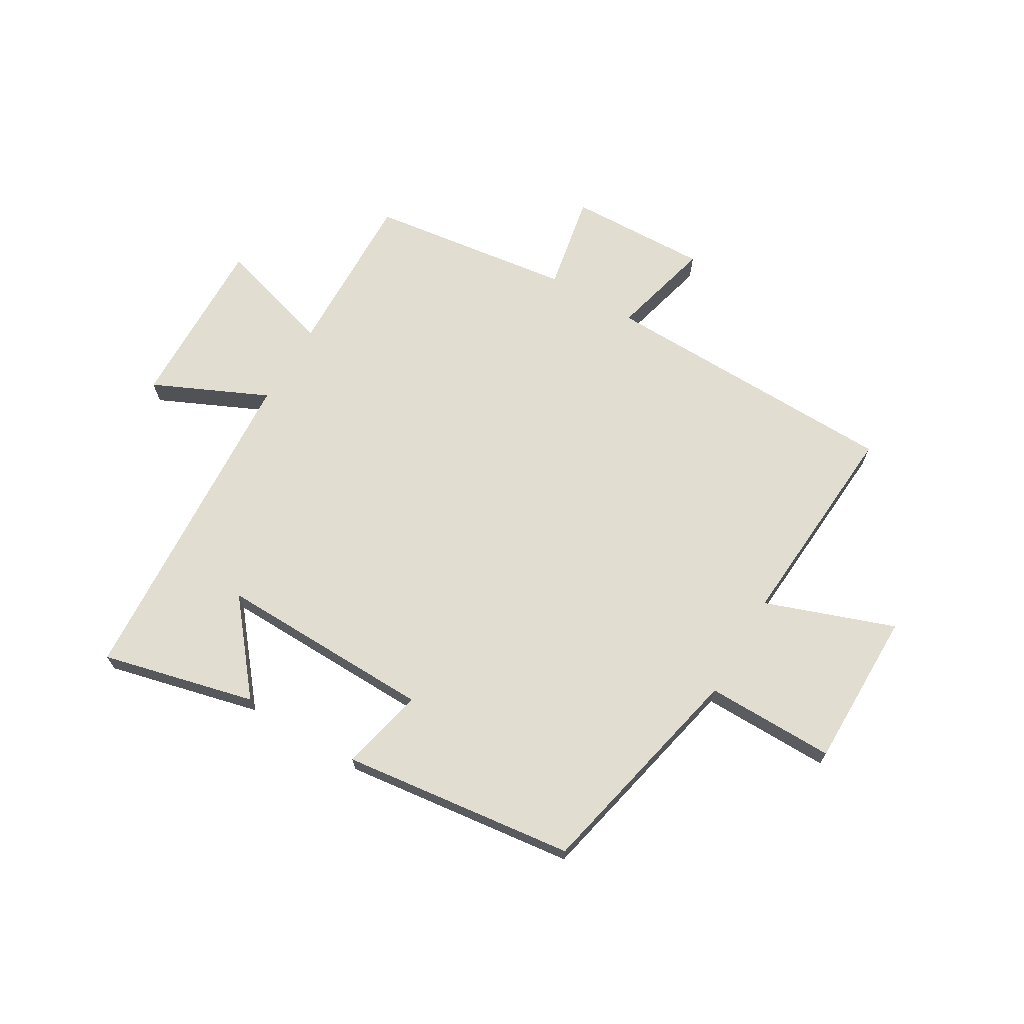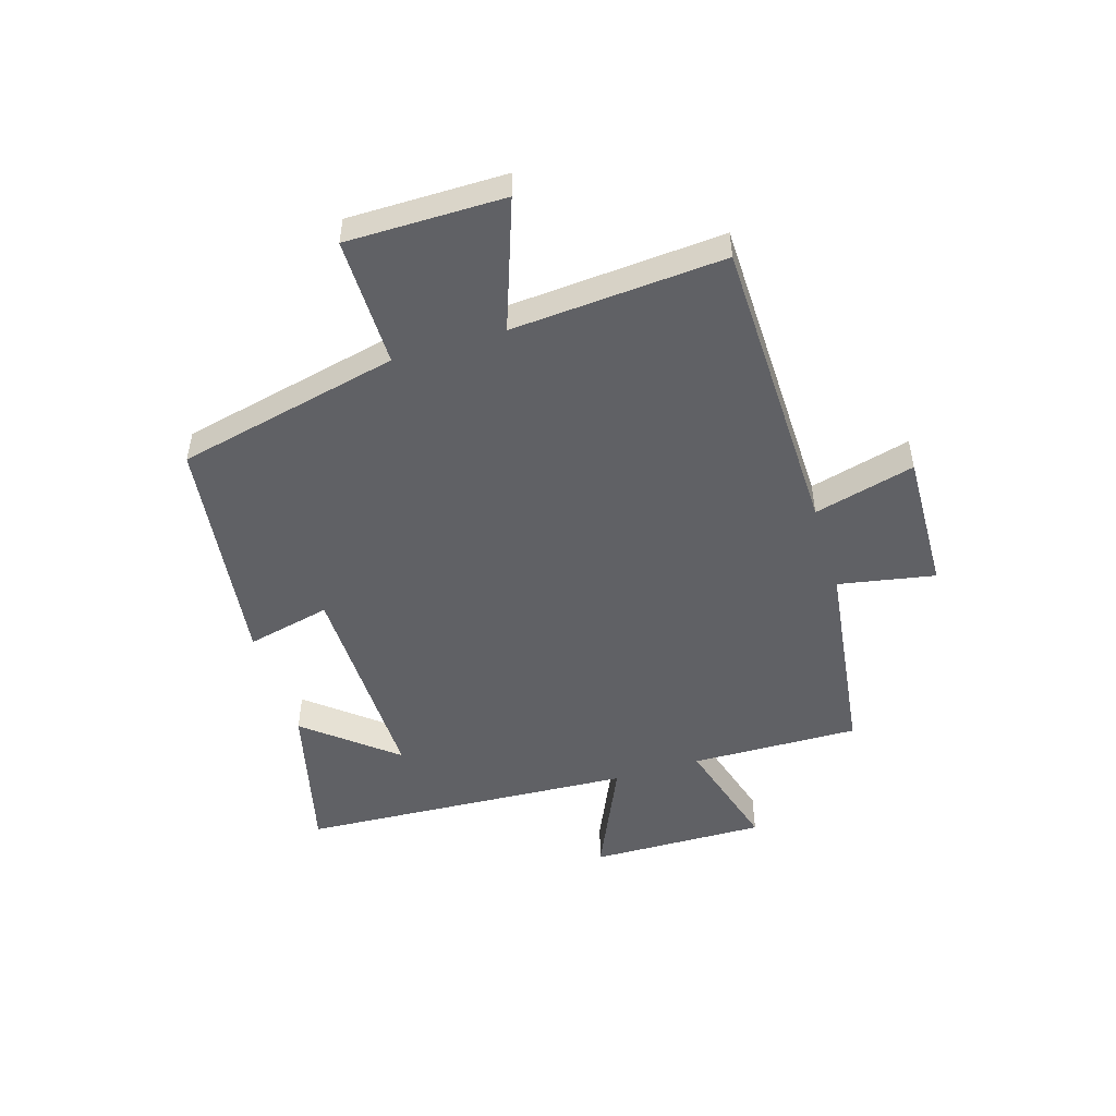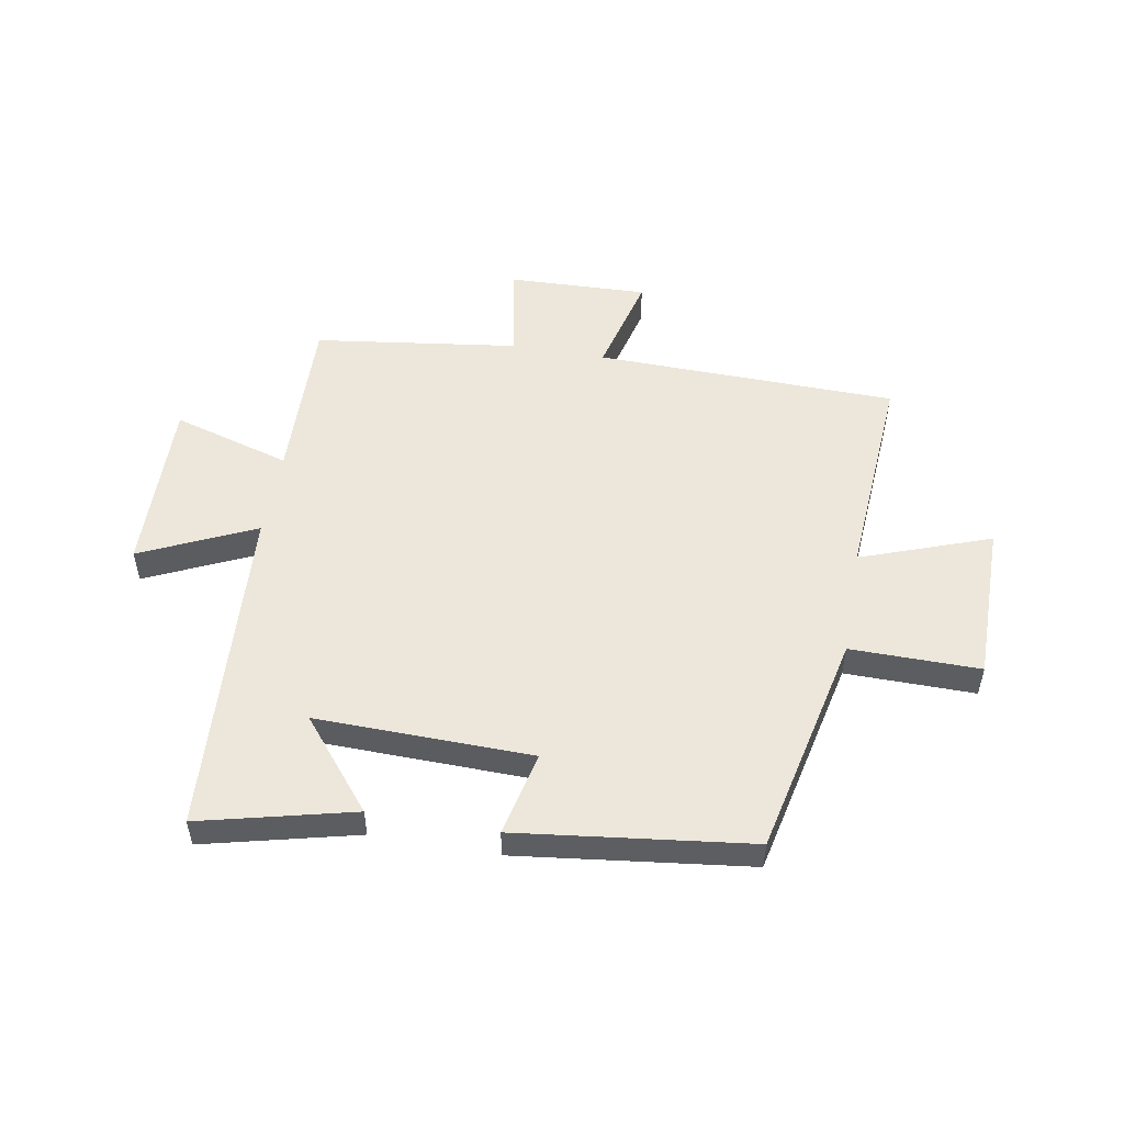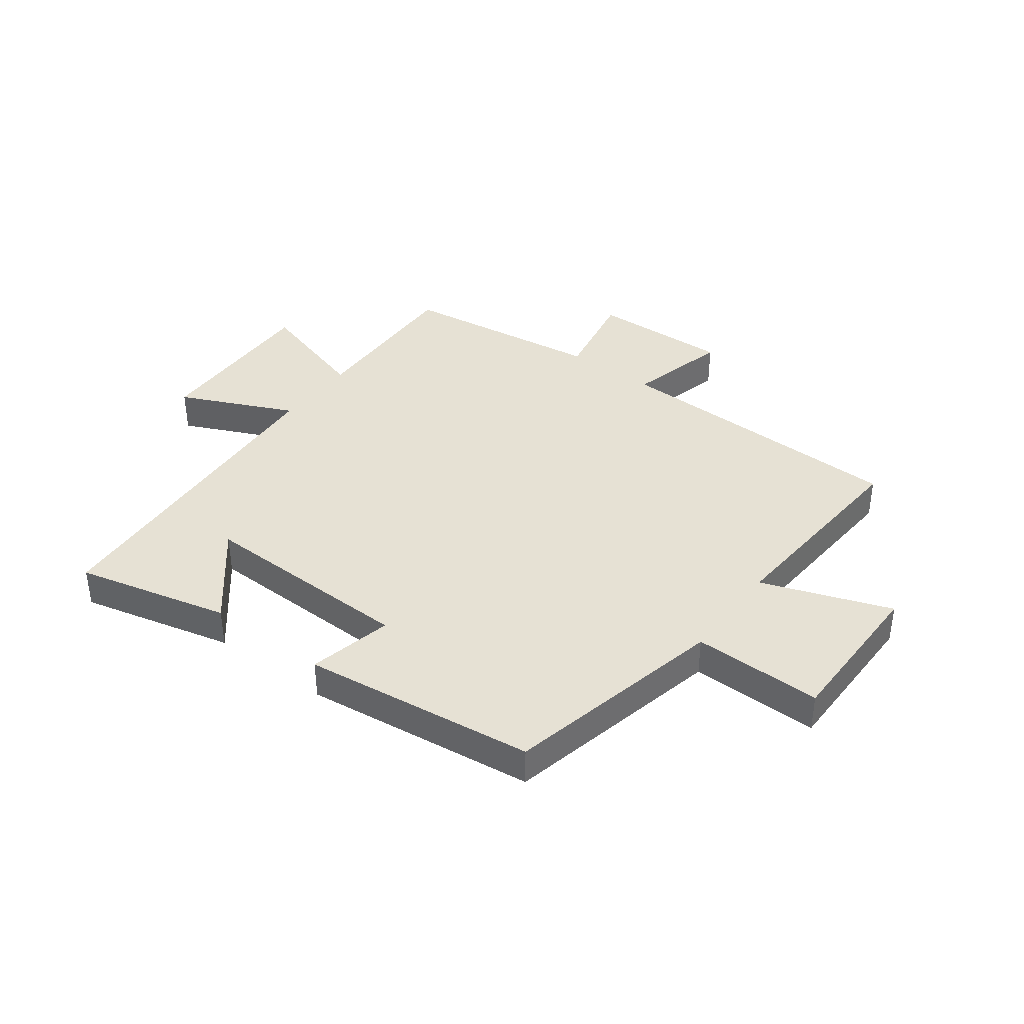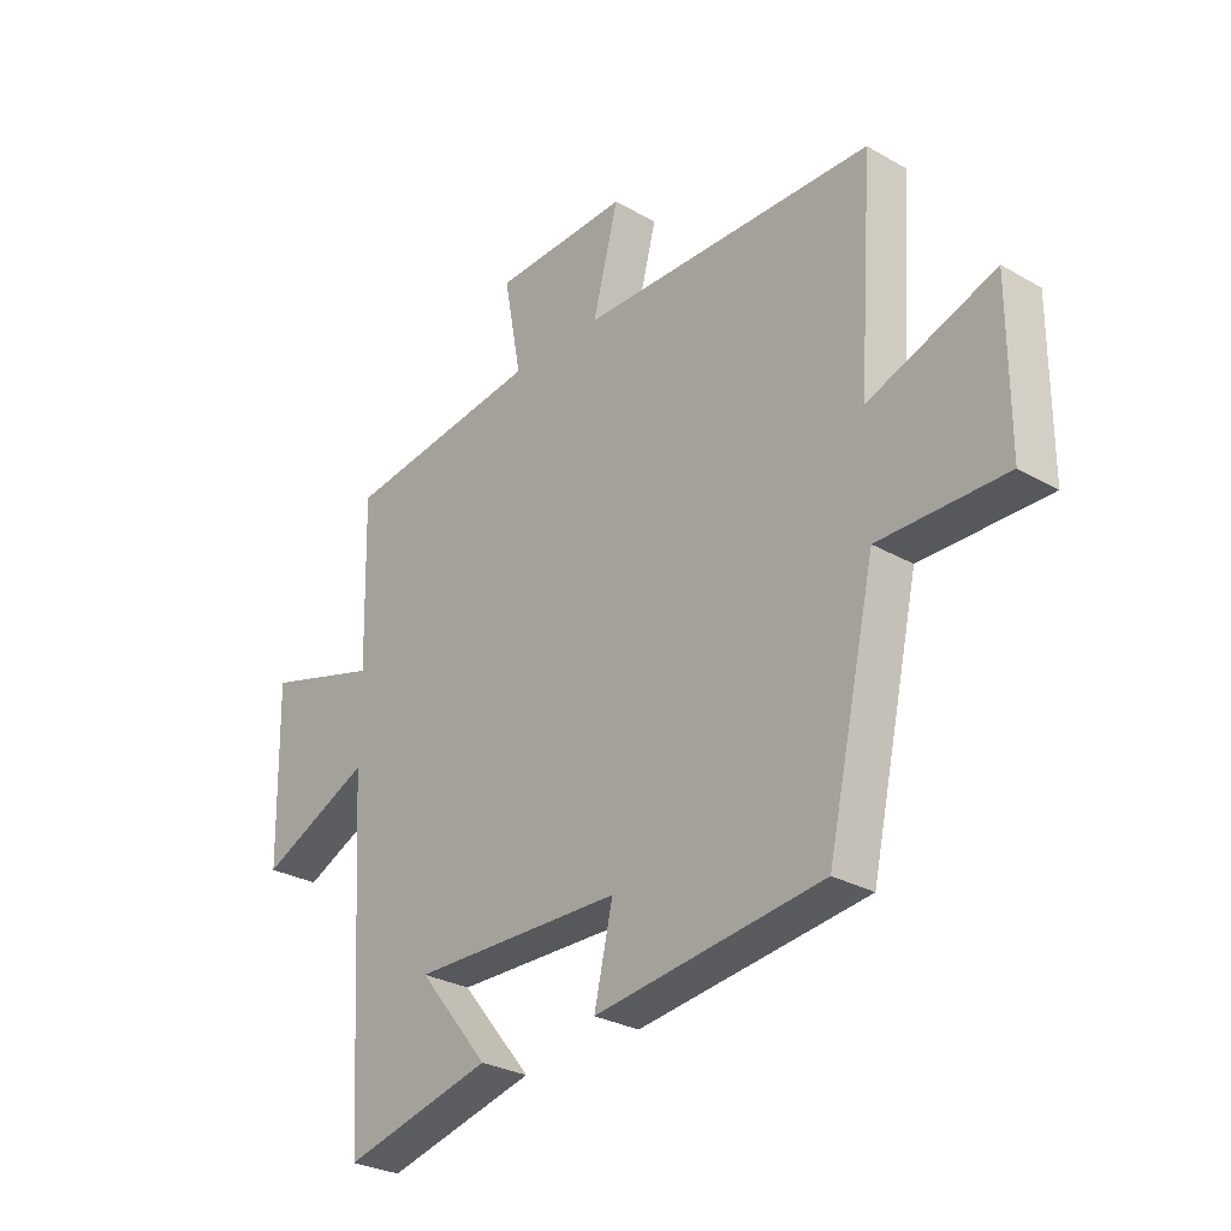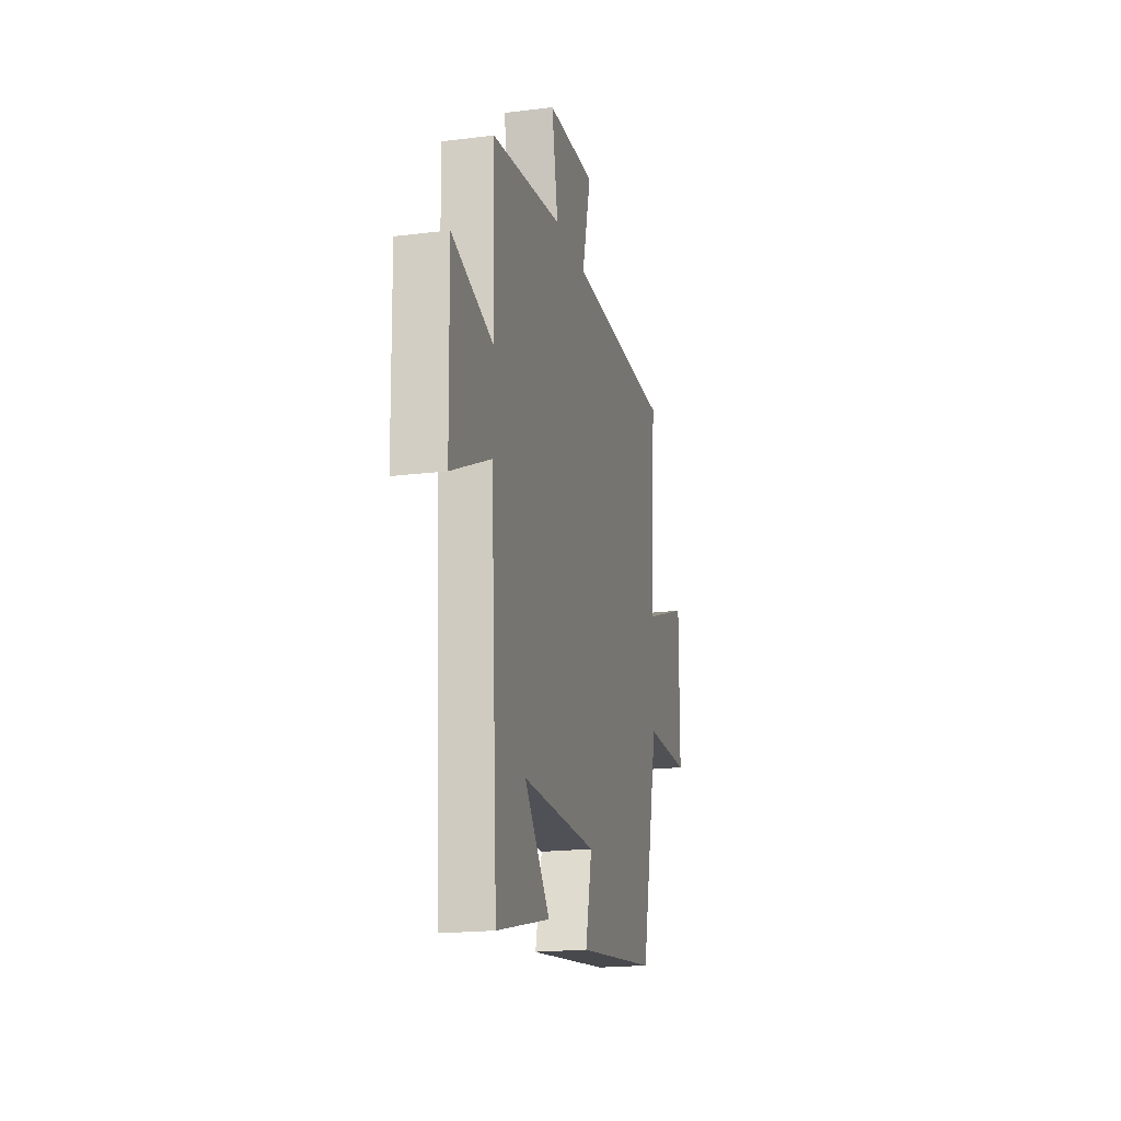
<metadata>
{"format":"obj","ext":"obj","renderer":"f3d","projection":"perspective","resolution":1024,"background":"white","views":[{"elev":68.8,"azim":-149.5,"up":"+Y"},{"elev":-50.1,"azim":-72.9,"up":"+Y"},{"elev":52.5,"azim":-170.1,"up":"+Y"},{"elev":39.2,"azim":-143.3,"up":"+Y"},{"elev":-28.6,"azim":-130.7,"up":"+Z"},{"elev":-19.1,"azim":103.3,"up":"+Z"}]}
</metadata>
<code>
v 0.466 0.07 -0.564
v 0.202 0.07 -0.5
v 0.327 0.07 -0.347
v -0.045 0.07 -0.355
v -0.012 0.07 -0.5
v -0.414 0.07 -0.451
v -0.5 0.07 -0.067
v -0.723 0.07 -0.069
v -0.723 0.07 0.203
v -0.5 0.07 0.123
v -0.526 0.07 0.489
v -0.007 0.07 0.5
v -0.052 0.07 0.674
v 0.188 0.07 0.666
v 0.157 0.07 0.5
v 0.507 0.07 0.453
v 0.5 0.07 0.164
v 0.703 0.07 0.224
v 0.697 0.07 -0.078
v 0.5 0.07 0.012
v 0.466 0 -0.564
v 0.202 0 -0.5
v 0.327 0 -0.347
v -0.045 0 -0.355
v -0.012 0 -0.5
v -0.414 0 -0.451
v -0.5 0 -0.067
v -0.723 0 -0.069
v -0.723 0 0.203
v -0.5 0 0.123
v -0.526 0 0.489
v -0.007 0 0.5
v -0.052 0 0.674
v 0.188 0 0.666
v 0.157 0 0.5
v 0.507 0 0.453
v 0.5 0 0.164
v 0.703 0 0.224
v 0.697 0 -0.078
v 0.5 0 0.012
f 17 18 19 20
f 17 20 1
f 15 16 17 1
f 12 13 14 15
f 10 11 12 15
f 7 8 9 10
f 6 7 10
f 5 6 10
f 4 5 10
f 3 4 10 15
f 1 2 3
f 1 3 15
f 40 39 38 37
f 21 40 37
f 21 37 36 35
f 35 34 33 32
f 35 32 31 30
f 30 29 28 27
f 30 27 26
f 30 26 25
f 30 25 24
f 35 30 24 23
f 23 22 21
f 35 23 21
f 1 21 22 2
f 2 22 23 3
f 3 23 24 4
f 4 24 25 5
f 5 25 26 6
f 6 26 27 7
f 7 27 28 8
f 8 28 29 9
f 9 29 30 10
f 10 30 31 11
f 11 31 32 12
f 12 32 33 13
f 13 33 34 14
f 14 34 35 15
f 15 35 36 16
f 16 36 37 17
f 17 37 38 18
f 18 38 39 19
f 19 39 40 20
f 20 40 21 1

</code>
